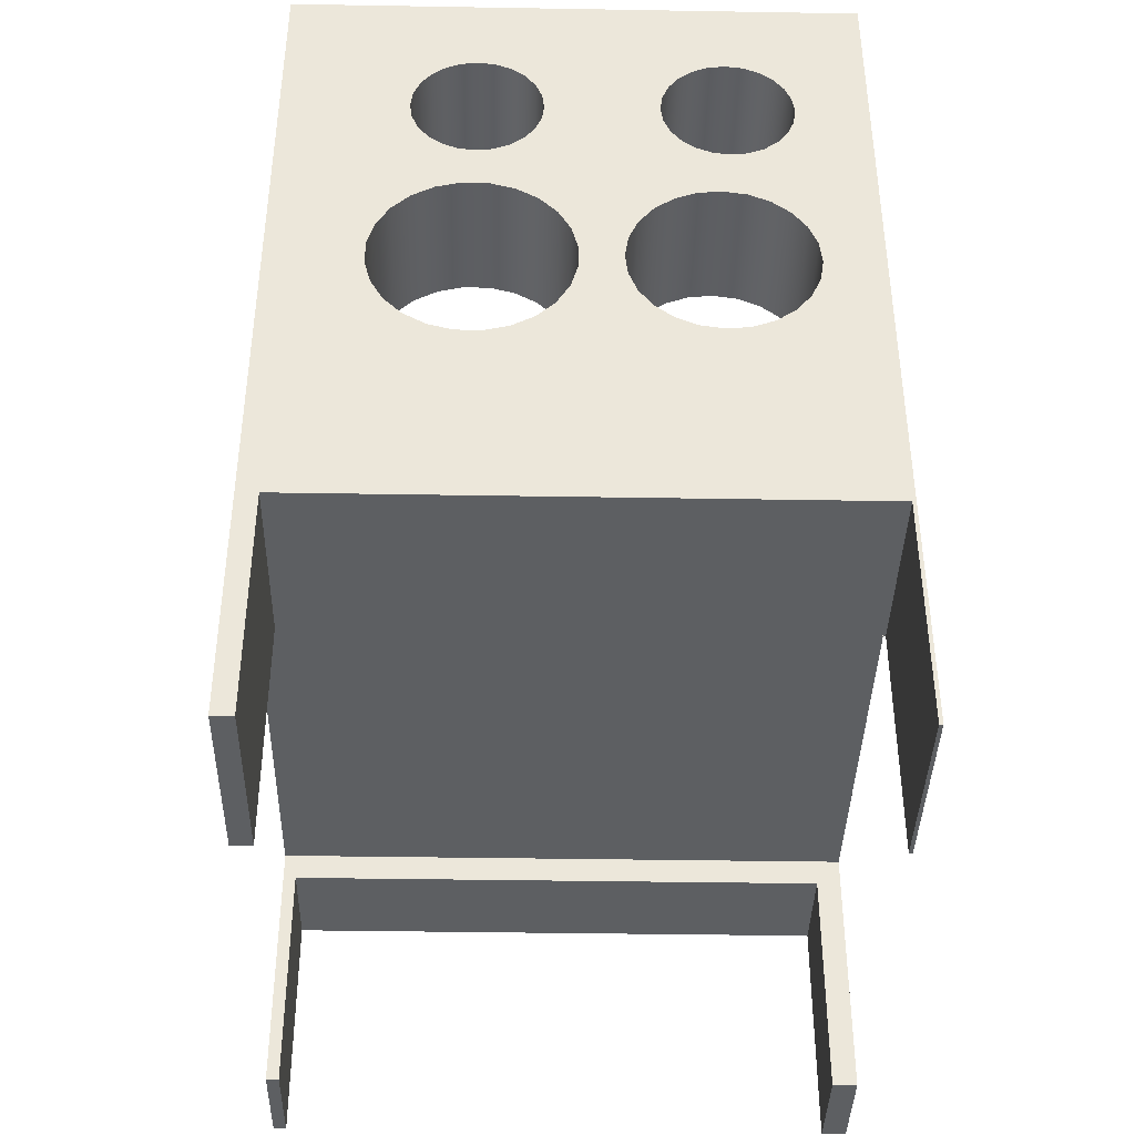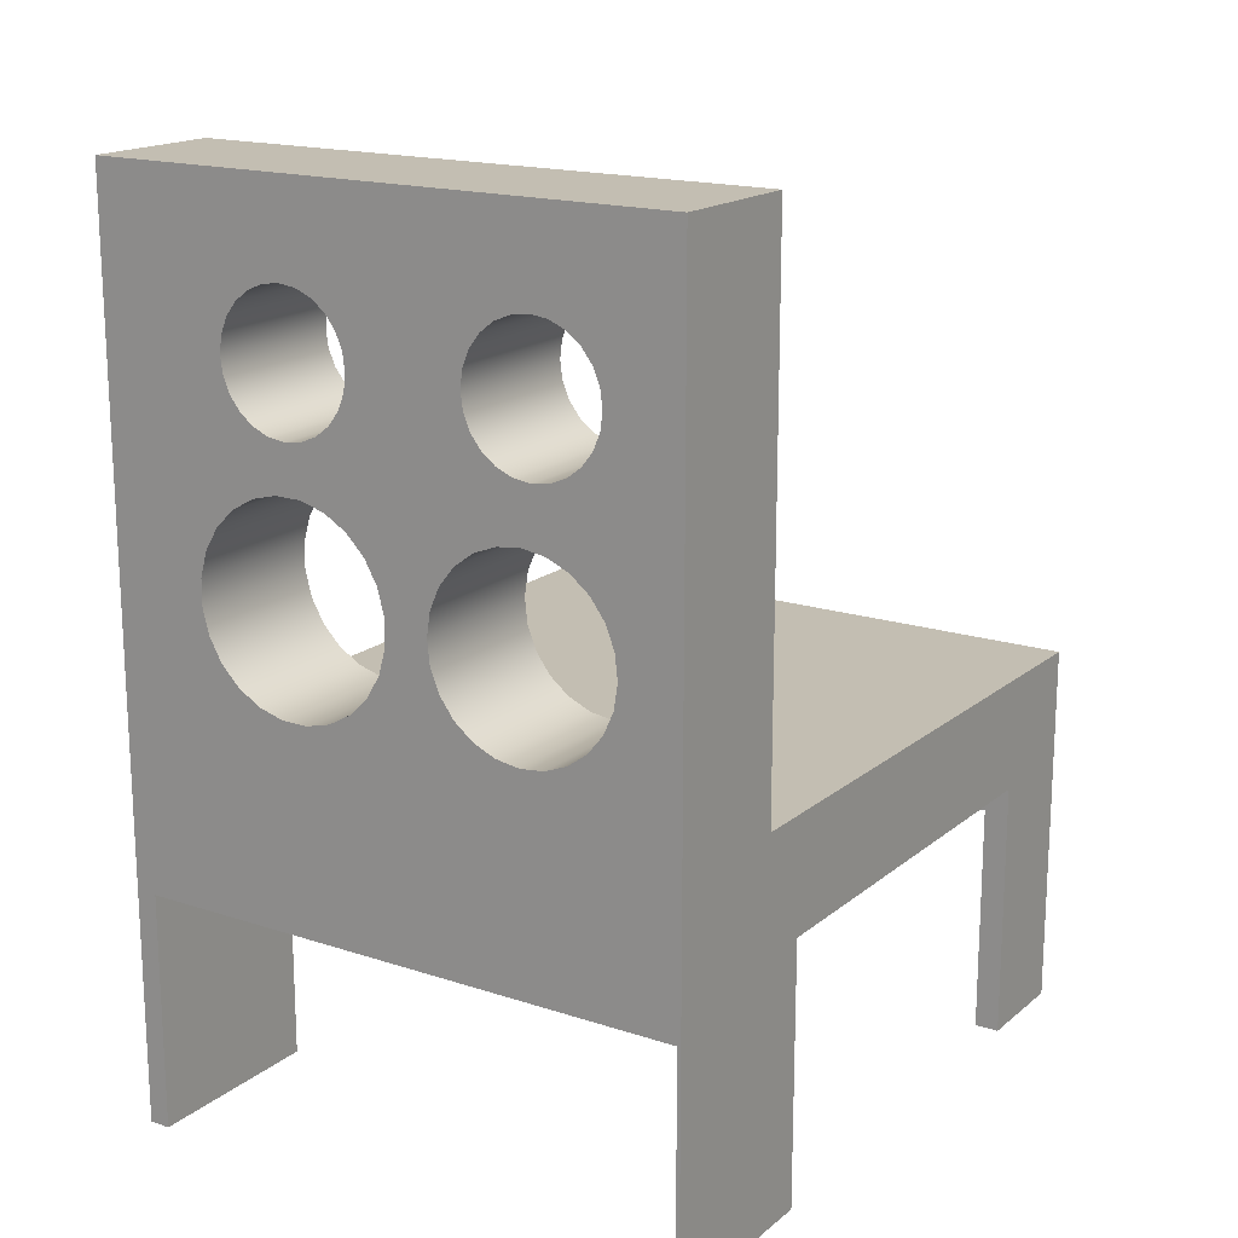
<metadata>
{"format":"obj","ext":"obj","renderer":"f3d","projection":"perspective","resolution":1024,"background":"white","views":[{"elev":-39.5,"azim":-1.2,"up":"+Y"},{"elev":17.3,"azim":33.1,"up":"+Y"}]}
</metadata>
<code>
v 0.1913 -0.4451 -0.3835
v 0.2104 -0.4451 -0.4652
v 0.2104 -0.4451 -0.3835
v 0.1913 -0.4451 -0.4652
v 0.2104 -0.2434 -0.3835
v 0.1913 -0.2644 -0.3835
v -0.2322 -0.2644 -0.3835
v -0.2421 -0.4451 -0.3835
v -0.2322 -0.4451 -0.3835
v -0.2421 -0.2434 -0.3835
v 0.1913 -0.2644 -0.4652
v -0.2421 -0.1558 -0.4652
v -0.2322 -0.4451 -0.4652
v -0.2421 -0.4451 -0.4652
v -0.2322 -0.2644 -0.4652
v 0.2104 -0.1558 -0.4652
v 0.2104 0.2542 0.08815
v 0.2104 -0.1558 -0.01921
v 0.2104 0.2542 -0.01921
v 0.2104 -0.2434 -0.05706
v 0.2104 -0.4451 -0.05706
v 0.2104 -0.4451 0.08815
v -0.2421 -0.4451 0.08815
v -0.2421 -0.2434 -0.05706
v -0.2421 -0.4451 -0.05706
v -0.2421 -0.1558 -0.01921
v -0.2421 0.2542 -0.01921
v -0.2421 0.2542 0.08815
v 0.2076 -0.4451 0.08815
v 0.2076 -0.4451 -0.05706
v -0.2257 -0.4451 -0.05706
v -0.2257 -0.2627 -0.05706
v 0.2076 -0.2627 -0.05706
v -0.04417 -0.09357 -0.01921
v 0.09008 -0.1033 -0.01921
v -0.06185 -0.1035 -0.01921
v 0.07155 -0.1004 -0.01921
v 0.0544 -0.09279 -0.01921
v -0.02968 -0.07938 -0.01921
v 0.03979 -0.08102 -0.01921
v 0.02873 -0.06587 -0.01921
v -0.01935 -0.06193 -0.01921
v 0.02196 -0.04838 -0.01921
v -0.01389 -0.04239 -0.01921
v 0.01995 -0.02973 -0.01921
v -0.01367 -0.02211 -0.01921
v 0.02284 -0.0112 -0.01921
v -0.01871 -0.002467 -0.01921
v 0.03042 0.005959 -0.01921
v -0.02866 0.0152 -0.01921
v 0.04219 0.02057 -0.01921
v -0.04285 0.0297 -0.01921
v 0.05733 0.03163 -0.01921
v -0.0603 0.04003 -0.01921
v 0.07483 0.0384 -0.01921
v 0.09348 0.04041 -0.01921
v -0.07984 0.04549 -0.01921
v -0.1018 -0.1083 -0.01921
v -0.1213 -0.1029 -0.01921
v -0.1388 -0.09255 -0.01921
v -0.1529 -0.07806 -0.01921
v -0.1629 -0.06039 -0.01921
v -0.1679 -0.04074 -0.01921
v -0.08149 -0.1086 -0.01921
v -0.1677 -0.02046 -0.01921
v -0.1623 -0.000925 -0.01921
v -0.1519 0.01653 -0.01921
v -0.1374 0.03072 -0.01921
v -0.1198 0.04067 -0.01921
v -0.1001 0.04571 -0.01921
v -0.1353 0.1079 -0.01921
v -0.1271 0.0973 -0.01921
v -0.1165 0.08914 -0.01921
v -0.1041 0.084 -0.01921
v -0.0908 0.08225 -0.01921
v 0.1013 0.08188 -0.01921
v -0.1404 0.1203 -0.01921
v -0.1422 0.1336 -0.01921
v -0.1404 0.1469 -0.01921
v -0.1353 0.1593 -0.01921
v -0.1271 0.1699 -0.01921
v -0.1165 0.1781 -0.01921
v -0.1041 0.1832 -0.01921
v -0.0908 0.185 -0.01921
v 0.1013 0.1853 -0.01921
v 0.1607 -0.05165 -0.01921
v 0.1531 -0.06881 -0.01921
v 0.1414 -0.08342 -0.01921
v 0.1262 -0.09448 -0.01921
v 0.1087 -0.1012 -0.01921
v 0.1636 -0.03312 -0.01921
v 0.1616 -0.01447 -0.01921
v 0.1548 0.003021 -0.01921
v 0.1438 0.01817 -0.01921
v 0.1292 0.02993 -0.01921
v 0.1461 0.1077 -0.01921
v 0.112 0.03752 -0.01921
v 0.1379 0.09704 -0.01921
v 0.1272 0.08881 -0.01921
v 0.1147 0.08365 -0.01921
v 0.1513 0.1202 -0.01921
v 0.1531 0.1336 -0.01921
v 0.1513 0.147 -0.01921
v 0.1461 0.1595 -0.01921
v 0.1379 0.1702 -0.01921
v 0.1272 0.1784 -0.01921
v 0.1147 0.1836 -0.01921
v 0.08795 0.08365 -0.01921
v -0.07751 0.084 -0.01921
v 0.07547 0.08881 -0.01921
v -0.06512 0.08914 -0.01921
v 0.06476 0.09704 -0.01921
v -0.05449 0.0973 -0.01921
v 0.05654 0.1077 -0.01921
v -0.04632 0.1079 -0.01921
v 0.05137 0.1202 -0.01921
v -0.04119 0.1203 -0.01921
v 0.0496 0.1336 -0.01921
v -0.03944 0.1336 -0.01921
v -0.04119 0.1469 -0.01921
v 0.05137 0.147 -0.01921
v -0.04632 0.1593 -0.01921
v 0.05654 0.1595 -0.01921
v -0.05449 0.1699 -0.01921
v 0.06476 0.1702 -0.01921
v -0.06512 0.1781 -0.01921
v 0.07547 0.1784 -0.01921
v -0.07751 0.1832 -0.01921
v 0.08795 0.1836 -0.01921
v 0.08795 0.08365 0.08815
v -0.0908 0.08225 0.08815
v 0.1013 0.08188 0.08815
v -0.07751 0.084 0.08815
v 0.07547 0.08881 0.08815
v -0.06512 0.08914 0.08815
v 0.06476 0.09704 0.08815
v -0.05449 0.0973 0.08815
v 0.05654 0.1077 0.08815
v -0.04632 0.1079 0.08815
v 0.05137 0.1202 0.08815
v -0.04119 0.1203 0.08815
v 0.0496 0.1336 0.08815
v -0.03944 0.1336 0.08815
v 0.05137 0.147 0.08815
v -0.04119 0.1469 0.08815
v -0.04632 0.1593 0.08815
v 0.05654 0.1595 0.08815
v -0.05449 0.1699 0.08815
v 0.06476 0.1702 0.08815
v -0.06512 0.1781 0.08815
v 0.07547 0.1784 0.08815
v -0.07751 0.1832 0.08815
v 0.08795 0.1836 0.08815
v -0.0908 0.185 0.08815
v 0.1013 0.1853 0.08815
v 0.2076 -0.2627 0.08815
v 0.1607 -0.05165 0.08815
v 0.1531 -0.06881 0.08815
v 0.1414 -0.08342 0.08815
v 0.1262 -0.09448 0.08815
v -0.2257 -0.2627 0.08815
v 0.1087 -0.1012 0.08815
v 0.09008 -0.1033 0.08815
v -0.08149 -0.1086 0.08815
v -0.06185 -0.1035 0.08815
v 0.1636 -0.03312 0.08815
v 0.1616 -0.01447 0.08815
v 0.1548 0.003021 0.08815
v 0.1438 0.01817 0.08815
v 0.1292 0.02993 0.08815
v 0.1461 0.1077 0.08815
v 0.112 0.03752 0.08815
v 0.1379 0.09704 0.08815
v 0.09348 0.04041 0.08815
v 0.1272 0.08881 0.08815
v 0.1147 0.08365 0.08815
v -0.07984 0.04549 0.08815
v -0.1001 0.04571 0.08815
v 0.1513 0.1202 0.08815
v 0.1531 0.1336 0.08815
v 0.1513 0.147 0.08815
v 0.1461 0.1595 0.08815
v 0.1379 0.1702 0.08815
v 0.1272 0.1784 0.08815
v 0.1147 0.1836 0.08815
v -0.2257 -0.4451 0.08815
v -0.1679 -0.04074 0.08815
v -0.1629 -0.06039 0.08815
v -0.1529 -0.07806 0.08815
v -0.1388 -0.09255 0.08815
v -0.1213 -0.1029 0.08815
v -0.1018 -0.1083 0.08815
v -0.1677 -0.02046 0.08815
v -0.1623 -0.000925 0.08815
v -0.1519 0.01653 0.08815
v -0.1374 0.03072 0.08815
v -0.1198 0.04067 0.08815
v -0.1353 0.1079 0.08815
v -0.1271 0.0973 0.08815
v -0.1165 0.08914 0.08815
v -0.1041 0.084 0.08815
v -0.1404 0.1203 0.08815
v -0.1422 0.1336 0.08815
v -0.1404 0.1469 0.08815
v -0.1353 0.1593 0.08815
v -0.1271 0.1699 0.08815
v -0.1165 0.1781 0.08815
v -0.1041 0.1832 0.08815
v -0.04417 -0.09357 0.08815
v 0.07155 -0.1004 0.08815
v 0.0544 -0.09279 0.08815
v -0.02968 -0.07938 0.08815
v 0.03979 -0.08102 0.08815
v 0.02873 -0.06587 0.08815
v -0.01935 -0.06193 0.08815
v 0.02196 -0.04838 0.08815
v -0.01389 -0.04239 0.08815
v 0.01995 -0.02973 0.08815
v -0.01367 -0.02211 0.08815
v 0.02284 -0.0112 0.08815
v -0.01871 -0.002467 0.08815
v 0.03042 0.005959 0.08815
v -0.02866 0.0152 0.08815
v 0.04219 0.02057 0.08815
v -0.04285 0.0297 0.08815
v 0.05733 0.03163 0.08815
v -0.0603 0.04003 0.08815
v 0.07483 0.0384 0.08815
g SketchUp_ID2
f 1 2 3
f 2 1 4
f 5 1 3
f 1 5 6
f 6 5 7
f 7 8 9
f 8 7 10
f 10 7 5
f 1 11 4
f 11 1 6
f 12 13 14
f 13 12 15
f 15 12 11
f 4 16 2
f 16 4 11
f 16 11 12
f 17 18 19
f 16 5 2
f 5 16 18
f 5 18 20
f 20 18 21
f 21 18 22
f 22 18 17
f 3 2 5
f 23 24 25
f 24 23 26
f 26 23 27
f 27 23 28
f 8 12 14
f 12 8 10
f 12 10 26
f 26 10 24
f 8 13 9
f 13 8 14
f 7 13 15
f 13 7 9
f 7 11 6
f 11 7 15
f 24 5 20
f 5 24 10
f 12 18 16
f 18 12 26
f 29 21 22
f 21 29 30
f 24 31 25
f 31 24 32
f 32 24 33
f 30 20 21
f 20 30 33
f 20 33 24
f 34 35 36
f 35 34 37
f 37 34 38
f 38 34 39
f 38 39 40
f 40 39 41
f 41 39 42
f 41 42 43
f 43 42 44
f 43 44 45
f 45 44 46
f 45 46 47
f 47 46 48
f 47 48 49
f 49 48 50
f 49 50 51
f 51 50 52
f 51 52 53
f 53 52 54
f 53 54 55
f 55 54 56
f 56 54 57
f 26 58 18
f 58 26 59
f 59 26 60
f 60 26 61
f 61 26 62
f 62 26 63
f 63 26 27
f 18 58 64
f 63 27 65
f 65 27 66
f 66 27 67
f 67 27 68
f 68 27 69
f 69 27 70
f 70 27 71
f 70 71 72
f 70 72 73
f 70 73 74
f 70 74 75
f 70 75 76
f 71 27 77
f 77 27 78
f 78 27 79
f 79 27 80
f 80 27 81
f 81 27 82
f 82 27 83
f 83 27 84
f 84 27 85
f 18 86 19
f 86 18 87
f 87 18 88
f 88 18 89
f 89 18 90
f 90 18 35
f 35 18 64
f 35 64 36
f 19 86 91
f 19 91 92
f 19 92 93
f 19 93 94
f 19 94 95
f 19 95 96
f 96 95 97
f 96 97 98
f 98 97 56
f 98 56 99
f 99 56 100
f 100 56 57
f 100 57 70
f 100 70 76
f 19 96 101
f 19 101 102
f 19 102 103
f 19 103 104
f 19 104 105
f 19 105 106
f 19 106 107
f 19 107 85
f 19 85 27
f 75 108 76
f 108 75 109
f 108 109 110
f 110 109 111
f 110 111 112
f 112 111 113
f 112 113 114
f 114 113 115
f 114 115 116
f 116 115 117
f 116 117 118
f 118 117 119
f 118 119 120
f 118 120 121
f 121 120 122
f 121 122 123
f 123 122 124
f 123 124 125
f 125 124 126
f 125 126 127
f 127 126 128
f 127 128 129
f 129 128 84
f 129 84 85
f 19 28 17
f 28 19 27
f 130 131 132
f 131 130 133
f 133 130 134
f 133 134 135
f 135 134 136
f 135 136 137
f 137 136 138
f 137 138 139
f 139 138 140
f 139 140 141
f 141 140 142
f 141 142 143
f 143 142 144
f 143 144 145
f 145 144 146
f 146 144 147
f 146 147 148
f 148 147 149
f 148 149 150
f 150 149 151
f 150 151 152
f 152 151 153
f 152 153 154
f 154 153 155
f 17 29 22
f 29 17 156
f 156 17 157
f 156 157 158
f 156 158 159
f 156 159 160
f 156 160 161
f 161 160 162
f 161 162 163
f 161 163 164
f 164 163 165
f 157 17 166
f 166 17 167
f 167 17 168
f 168 17 169
f 169 17 170
f 170 17 171
f 170 171 172
f 172 171 173
f 172 173 174
f 174 173 175
f 174 175 176
f 174 176 177
f 177 176 178
f 178 176 132
f 171 17 179
f 179 17 180
f 180 17 181
f 181 17 182
f 182 17 183
f 183 17 184
f 184 17 185
f 185 17 155
f 161 23 186
f 23 161 28
f 28 161 187
f 187 161 188
f 188 161 189
f 189 161 190
f 190 161 191
f 191 161 192
f 192 161 164
f 28 187 193
f 28 193 194
f 28 194 195
f 28 195 196
f 28 196 197
f 28 197 178
f 28 178 198
f 198 178 199
f 199 178 200
f 200 178 201
f 201 178 131
f 131 178 132
f 28 198 202
f 28 202 203
f 28 203 204
f 28 204 205
f 28 205 206
f 28 206 207
f 28 207 208
f 28 208 154
f 28 154 155
f 28 155 17
f 163 209 165
f 209 163 210
f 209 210 211
f 209 211 212
f 212 211 213
f 212 213 214
f 212 214 215
f 215 214 216
f 215 216 217
f 217 216 218
f 217 218 219
f 219 218 220
f 219 220 221
f 221 220 222
f 221 222 223
f 223 222 224
f 223 224 225
f 225 224 226
f 225 226 227
f 227 226 228
f 227 228 174
f 227 174 177
f 23 31 186
f 31 23 25
f 29 33 30
f 33 29 156
f 161 33 156
f 33 161 32
f 161 31 32
f 31 161 186
g SketchUp_ID2
f 4 1 2
f 3 2 1
f 5 7 10
f 10 7 8
f 9 8 7
f 7 5 6
f 6 5 1
f 3 1 5
f 6 1 11
f 4 11 1
f 12 11 16
f 11 4 16
f 2 16 4
f 11 12 15
f 15 12 13
f 14 13 12
f 5 2 3
f 17 18 22
f 22 18 21
f 21 18 20
f 20 18 5
f 18 16 5
f 2 5 16
f 19 18 17
f 24 10 26
f 26 10 12
f 10 8 12
f 14 12 8
f 28 23 27
f 27 23 26
f 26 23 24
f 25 24 23
f 14 8 13
f 9 13 8
f 9 7 13
f 15 13 7
f 15 7 11
f 6 11 7
f 10 24 5
f 20 5 24
f 26 12 18
f 16 18 12
f 30 29 21
f 22 21 29
f 24 33 20
f 33 30 20
f 21 20 30
f 33 24 32
f 32 24 31
f 25 31 24
f 85 84 129
f 84 128 129
f 129 128 127
f 128 126 127
f 127 126 125
f 126 124 125
f 125 124 123
f 124 122 123
f 123 122 121
f 122 120 121
f 121 120 118
f 120 119 118
f 119 117 118
f 118 117 116
f 117 115 116
f 116 115 114
f 115 113 114
f 114 113 112
f 113 111 112
f 112 111 110
f 111 109 110
f 110 109 108
f 109 75 108
f 76 108 75
f 27 85 19
f 85 107 19
f 107 106 19
f 106 105 19
f 105 104 19
f 104 103 19
f 103 102 19
f 102 101 19
f 101 96 19
f 76 70 100
f 70 57 100
f 57 56 100
f 100 56 99
f 99 56 98
f 56 97 98
f 98 97 96
f 97 95 96
f 96 95 19
f 95 94 19
f 94 93 19
f 93 92 19
f 92 91 19
f 91 86 19
f 36 64 35
f 64 18 35
f 35 18 90
f 90 18 89
f 89 18 88
f 88 18 87
f 87 18 86
f 19 86 18
f 85 27 84
f 84 27 83
f 83 27 82
f 82 27 81
f 81 27 80
f 80 27 79
f 79 27 78
f 78 27 77
f 77 27 71
f 76 75 70
f 75 74 70
f 74 73 70
f 73 72 70
f 72 71 70
f 71 27 70
f 70 27 69
f 69 27 68
f 68 27 67
f 67 27 66
f 66 27 65
f 65 27 63
f 64 58 18
f 27 26 63
f 63 26 62
f 62 26 61
f 61 26 60
f 60 26 59
f 59 26 58
f 18 58 26
f 57 54 56
f 56 54 55
f 55 54 53
f 54 52 53
f 53 52 51
f 52 50 51
f 51 50 49
f 50 48 49
f 49 48 47
f 48 46 47
f 47 46 45
f 46 44 45
f 45 44 43
f 44 42 43
f 43 42 41
f 42 39 41
f 41 39 40
f 40 39 38
f 39 34 38
f 38 34 37
f 37 34 35
f 36 35 34
f 27 19 28
f 17 28 19
f 177 174 227
f 174 228 227
f 228 226 227
f 227 226 225
f 226 224 225
f 225 224 223
f 224 222 223
f 223 222 221
f 222 220 221
f 221 220 219
f 220 218 219
f 219 218 217
f 218 216 217
f 217 216 215
f 216 214 215
f 215 214 212
f 214 213 212
f 213 211 212
f 212 211 209
f 211 210 209
f 210 163 209
f 165 209 163
f 17 155 28
f 155 154 28
f 154 208 28
f 208 207 28
f 207 206 28
f 206 205 28
f 205 204 28
f 204 203 28
f 203 202 28
f 202 198 28
f 132 178 131
f 131 178 201
f 201 178 200
f 200 178 199
f 199 178 198
f 198 178 28
f 178 197 28
f 197 196 28
f 196 195 28
f 195 194 28
f 194 193 28
f 193 187 28
f 164 161 192
f 192 161 191
f 191 161 190
f 190 161 189
f 189 161 188
f 188 161 187
f 187 161 28
f 28 161 23
f 186 23 161
f 155 17 185
f 185 17 184
f 184 17 183
f 183 17 182
f 182 17 181
f 181 17 180
f 180 17 179
f 179 17 171
f 132 176 178
f 178 176 177
f 177 176 174
f 176 175 174
f 175 173 174
f 174 173 172
f 173 171 172
f 172 171 170
f 171 17 170
f 170 17 169
f 169 17 168
f 168 17 167
f 167 17 166
f 166 17 157
f 165 163 164
f 164 163 161
f 163 162 161
f 162 160 161
f 161 160 156
f 160 159 156
f 159 158 156
f 158 157 156
f 157 17 156
f 156 17 29
f 22 29 17
f 155 153 154
f 154 153 152
f 153 151 152
f 152 151 150
f 151 149 150
f 150 149 148
f 149 147 148
f 148 147 146
f 147 144 146
f 146 144 145
f 145 144 143
f 144 142 143
f 143 142 141
f 142 140 141
f 141 140 139
f 140 138 139
f 139 138 137
f 138 136 137
f 137 136 135
f 136 134 135
f 135 134 133
f 134 130 133
f 133 130 131
f 132 131 130
f 25 23 31
f 186 31 23
f 156 29 33
f 30 33 29
f 32 161 33
f 156 33 161
f 186 161 31
f 32 31 161
g SketchUp_ID12
f 182 105 104
f 105 182 183
f 181 104 103
f 104 181 182
f 184 105 183
f 105 184 106
f 180 103 102
f 103 180 181
f 185 106 184
f 106 185 107
f 179 102 101
f 102 179 180
f 155 107 185
f 107 155 85
f 171 101 96
f 101 171 179
f 153 85 155
f 85 153 129
f 173 96 98
f 96 173 171
f 151 129 153
f 129 151 127
f 99 173 98
f 173 99 175
f 149 127 151
f 127 149 125
f 100 175 99
f 175 100 176
f 149 123 125
f 123 149 147
f 76 176 100
f 176 76 132
f 147 121 123
f 121 147 144
f 108 132 76
f 132 108 130
f 144 118 121
f 118 144 142
f 110 130 108
f 130 110 134
f 142 116 118
f 116 142 140
f 112 134 110
f 134 112 136
f 140 114 116
f 114 140 138
f 138 112 114
f 112 138 136
g SketchUp_ID12
f 183 182 105
f 104 105 182
f 182 181 104
f 103 104 181
f 106 184 105
f 183 105 184
f 181 180 103
f 102 103 180
f 107 185 106
f 184 106 185
f 180 179 102
f 101 102 179
f 85 155 107
f 185 107 155
f 179 171 101
f 96 101 171
f 129 153 85
f 155 85 153
f 171 173 96
f 98 96 173
f 127 151 129
f 153 129 151
f 175 99 173
f 98 173 99
f 125 149 127
f 151 127 149
f 176 100 175
f 99 175 100
f 147 149 123
f 125 123 149
f 132 76 176
f 100 176 76
f 144 147 121
f 123 121 147
f 130 108 132
f 76 132 108
f 142 144 118
f 121 118 144
f 134 110 130
f 108 130 110
f 140 142 116
f 118 116 142
f 136 112 134
f 110 134 112
f 138 140 114
f 116 114 140
f 136 138 112
f 114 112 138
g SketchUp_ID18
f 111 137 113
f 137 111 135
f 109 135 111
f 135 109 133
f 137 115 113
f 115 137 139
f 75 133 109
f 133 75 131
f 139 117 115
f 117 139 141
f 74 131 75
f 131 74 201
f 141 119 117
f 119 141 143
f 73 201 74
f 201 73 200
f 143 120 119
f 120 143 145
f 72 200 73
f 200 72 199
f 145 122 120
f 122 145 146
f 198 72 71
f 72 198 199
f 146 124 122
f 124 146 148
f 202 71 77
f 71 202 198
f 150 124 148
f 124 150 126
f 203 77 78
f 77 203 202
f 152 126 150
f 126 152 128
f 204 78 79
f 78 204 203
f 154 128 152
f 128 154 84
f 205 79 80
f 79 205 204
f 208 84 154
f 84 208 83
f 206 80 81
f 80 206 205
f 207 83 208
f 83 207 82
f 206 82 207
f 82 206 81
g SketchUp_ID18
f 135 111 137
f 113 137 111
f 133 109 135
f 111 135 109
f 139 137 115
f 113 115 137
f 131 75 133
f 109 133 75
f 141 139 117
f 115 117 139
f 201 74 131
f 75 131 74
f 143 141 119
f 117 119 141
f 200 73 201
f 74 201 73
f 145 143 120
f 119 120 143
f 199 72 200
f 73 200 72
f 146 145 122
f 120 122 145
f 199 198 72
f 71 72 198
f 148 146 124
f 122 124 146
f 198 202 71
f 77 71 202
f 126 150 124
f 148 124 150
f 202 203 77
f 78 77 203
f 128 152 126
f 150 126 152
f 203 204 78
f 79 78 204
f 84 154 128
f 152 128 154
f 204 205 79
f 80 79 205
f 83 208 84
f 154 84 208
f 205 206 80
f 81 80 206
f 82 207 83
f 208 83 207
f 81 206 82
f 207 82 206
g SketchUp_ID24
f 196 69 197
f 69 196 68
f 197 70 178
f 70 197 69
f 195 68 196
f 68 195 67
f 178 57 177
f 57 178 70
f 195 66 67
f 66 195 194
f 177 54 227
f 54 177 57
f 194 65 66
f 65 194 193
f 227 52 225
f 52 227 54
f 193 63 65
f 63 193 187
f 223 52 50
f 52 223 225
f 187 62 63
f 62 187 188
f 221 50 48
f 50 221 223
f 188 61 62
f 61 188 189
f 219 48 46
f 48 219 221
f 189 60 61
f 60 189 190
f 217 46 44
f 46 217 219
f 60 191 59
f 191 60 190
f 215 44 42
f 44 215 217
f 59 192 58
f 192 59 191
f 212 42 39
f 42 212 215
f 58 164 64
f 164 58 192
f 34 212 39
f 212 34 209
f 64 165 36
f 165 64 164
f 36 209 34
f 209 36 165
g SketchUp_ID24
f 68 196 69
f 197 69 196
f 69 197 70
f 178 70 197
f 67 195 68
f 196 68 195
f 70 178 57
f 177 57 178
f 194 195 66
f 67 66 195
f 57 177 54
f 227 54 177
f 193 194 65
f 66 65 194
f 54 227 52
f 225 52 227
f 187 193 63
f 65 63 193
f 225 223 52
f 50 52 223
f 188 187 62
f 63 62 187
f 223 221 50
f 48 50 221
f 189 188 61
f 62 61 188
f 221 219 48
f 46 48 219
f 190 189 60
f 61 60 189
f 219 217 46
f 44 46 217
f 190 60 191
f 59 191 60
f 217 215 44
f 42 44 215
f 191 59 192
f 58 192 59
f 215 212 42
f 39 42 212
f 192 58 164
f 64 164 58
f 209 34 212
f 39 212 34
f 164 64 165
f 36 165 64
f 165 36 209
f 34 209 36
g SketchUp_ID30
f 158 86 87
f 86 158 157
f 159 87 88
f 87 159 158
f 157 91 86
f 91 157 166
f 89 159 88
f 159 89 160
f 166 92 91
f 92 166 167
f 90 160 89
f 160 90 162
f 167 93 92
f 93 167 168
f 35 162 90
f 162 35 163
f 168 94 93
f 94 168 169
f 37 163 35
f 163 37 210
f 170 94 169
f 94 170 95
f 38 210 37
f 210 38 211
f 172 95 170
f 95 172 97
f 40 211 38
f 211 40 213
f 174 97 172
f 97 174 56
f 214 40 41
f 40 214 213
f 228 56 174
f 56 228 55
f 216 41 43
f 41 216 214
f 226 55 228
f 55 226 53
f 218 43 45
f 43 218 216
f 224 53 226
f 53 224 51
f 220 45 47
f 45 220 218
f 224 49 51
f 49 224 222
f 222 47 49
f 47 222 220
g SketchUp_ID30
f 157 158 86
f 87 86 158
f 158 159 87
f 88 87 159
f 166 157 91
f 86 91 157
f 160 89 159
f 88 159 89
f 167 166 92
f 91 92 166
f 162 90 160
f 89 160 90
f 168 167 93
f 92 93 167
f 163 35 162
f 90 162 35
f 169 168 94
f 93 94 168
f 210 37 163
f 35 163 37
f 95 170 94
f 169 94 170
f 211 38 210
f 37 210 38
f 97 172 95
f 170 95 172
f 213 40 211
f 38 211 40
f 56 174 97
f 172 97 174
f 213 214 40
f 41 40 214
f 55 228 56
f 174 56 228
f 214 216 41
f 43 41 216
f 53 226 55
f 228 55 226
f 216 218 43
f 45 43 218
f 51 224 53
f 226 53 224
f 218 220 45
f 47 45 220
f 222 224 49
f 51 49 224
f 220 222 47
f 49 47 222

</code>
